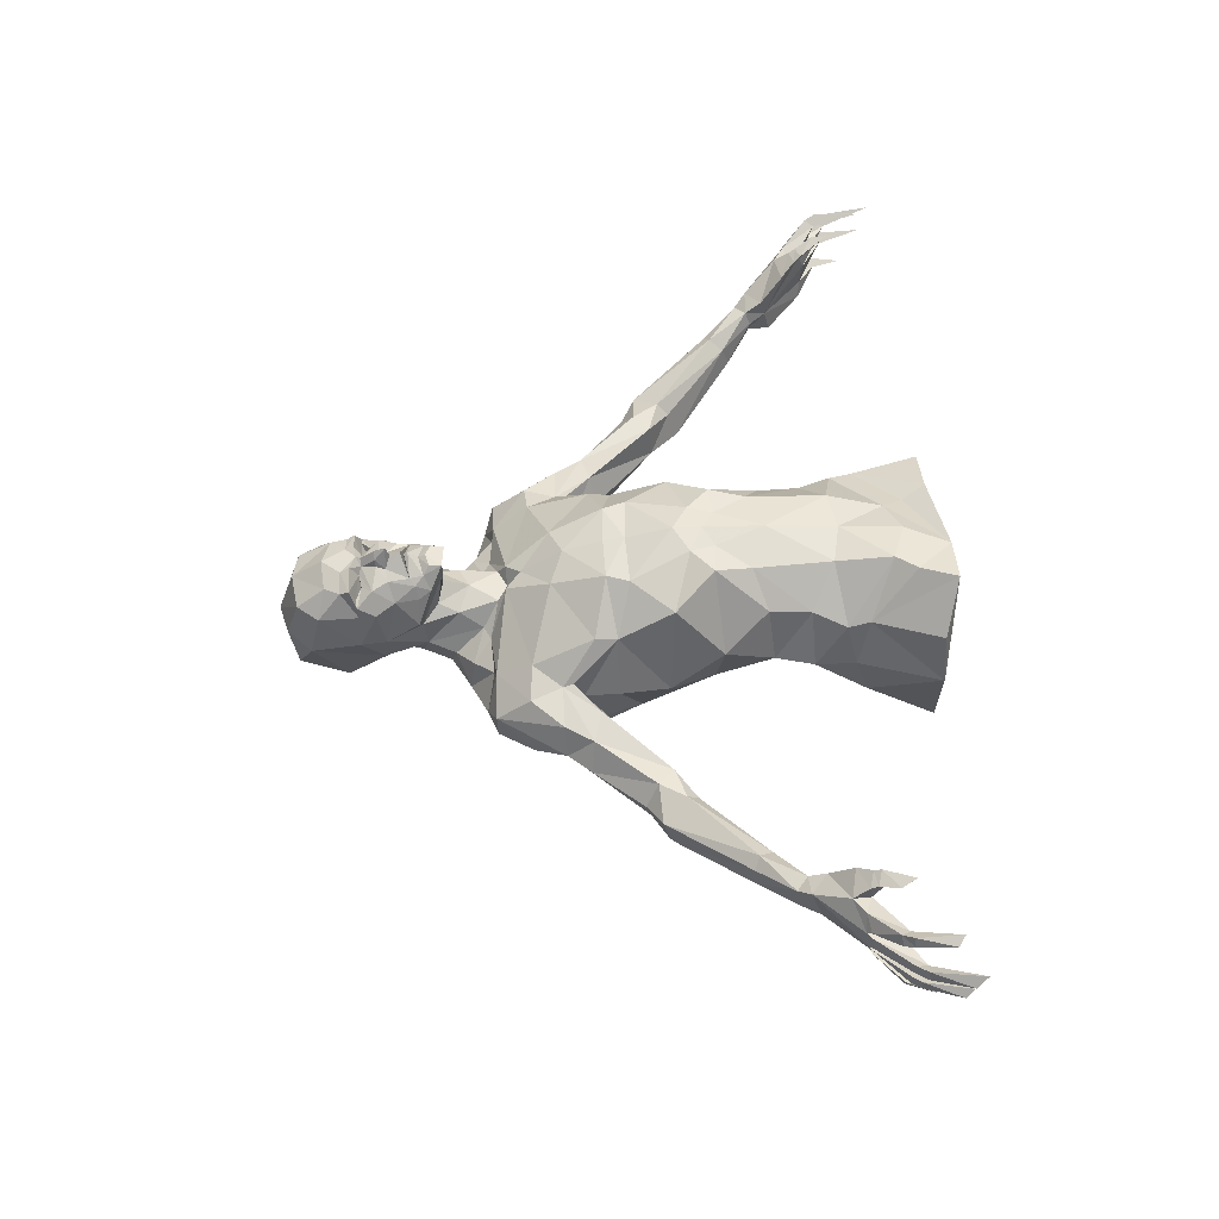
<metadata>
{"format":"obj","ext":"obj","renderer":"f3d","projection":"perspective","resolution":1024,"background":"white","views":[{"elev":54.2,"azim":-92.7,"up":"+Z"}]}
</metadata>
<code>
v 0 164.6 5.091
v 0 173.4 -8.665
v 0 162.5 8.65
v 13.82 166.6 1.558
v -0.8316 104.9 17.38
v 15.01 110.6 10.79
v 16.95 109.5 -2.179
v -2.439 106.7 -12.58
v 0 146.5 16.18
v 13.75 148.2 9.298
v 17.05 150.4 -6.162
v 0 145.2 -11.36
v 57.01 123.5 7.909
v 57.28 121.7 2.411
v 54.12 121.1 8.451
v 55.01 119.3 1.525
v 5.309 173.6 -6.407
v -0.05532 114.6 17.13
v 11.88 119.2 11.62
v 15.52 118.5 2.549
v 0 199.6 1.899
v 0 198.4 -6.722
v 0 181.7 -6.061
v 3.314 181.4 -4.527
v 5.27 177.5 3.348
v 0 174.2 7.28
v 4.939 197.2 -5.635
v 4.468 198.3 1.629
v 0 183.9 -7.808
v 3.961 183.7 -6.51
v 7.847 186.5 2.489
v 1.58 173.8 13.46
v 4.831 183.7 11.6
v 4.882 196.2 8.369
v 0.1369 192.3 12.96
v 0 125.6 17.94
v 11.51 125.6 11.84
v 9.909 122.9 -2.063
v 0 126.7 -5.933
v 60.22 118.6 12.17
v 59.76 115.9 11.52
v 61.51 113.7 2.118
v 62.18 115.6 1.743
v 55.73 117.7 12.67
v 49.13 129.9 5.378
v 50.92 130.4 0.6236
v 48.18 126.6 0.8113
v 47.84 127.8 3.901
v 20.18 166.8 -1.048
v 19.77 166.7 -5.806
v 18.51 153.8 -6.123
v 17.86 155.1 4.072
v 2.092 164.7 7.34
v 7.492 146.2 15.32
v 6.204 115.7 16.73
v 7.614 103.7 13.19
v 8.427 110 -8.324
v 8.086 128.5 -4.823
v 10.13 149.3 -12.82
v 10.52 170.7 -6.393
v 17.63 100 11.27
v 15.85 100 -9.98
v 0 190 -10.4
v 5.795 189.7 -8.34
v 5.4 187.4 12.26
v 0.3525 187 13.51
v 2.167 187.3 13.59
v 9.609 100 14.3
v 60.06 115.2 14.9
v 59.35 114.3 13.65
v 57.71 114.6 15.44
v 21.94 100 3.444
v 17.9 110.6 3.07
v 14.01 124.5 3.248
v 17.42 153.4 0.1467
v 54.8 120.2 5.178
v 63.14 113.1 7.636
v 65.19 116.5 7.428
v 50.74 130.6 3.944
v 17.02 168.1 -3.946
v 9.735 170 -1.263
v 6.862 172.8 -2.379
v 5.867 177 -0.6623
v 63.73 116.3 4.516
v 64.52 116.9 10.09
v 62.28 113.7 4.581
v 62.41 114.1 10.27
v 67.73 104.4 14.75
v 72.49 101.5 11.68
v 71.92 102.7 6.949
v 68.97 106 2.621
v 68.95 111.3 3.583
v 68.29 111.4 2.091
v 67.4 110.7 2.905
v 70.05 111.2 7.639
v 70.03 111.1 5.616
v 69.26 109.7 6.65
v 70.21 111 11.04
v 70.38 110.9 9.162
v 69.77 109.2 10.24
v 67.18 112.9 14.34
v 68 112.6 12.62
v 66.32 111.5 13.65
v 60.28 110.2 17.34
v 70.91 109.8 7.564
v 70.87 109.7 5.746
v 71.34 109.4 11.39
v 71.6 109.1 9.511
v 67.93 111.3 14.8
v 68.52 111.1 13.13
v 6.683 183.7 -2.713
v 3.463 185.5 9.504
v 0.2269 186.4 13.29
v 1.552 182.4 12.75
v -0.1102 181.8 14.27
v 0 197 9.599
v 6.999 186.4 7.879
v -0.1624 182.4 16
v 1.165 186.1 12.29
v -0.001409 179.7 14.05
v 4.985 177.7 9.297
v 6.619 178 5.08
v 7.6 182.7 1.832
v 40.62 142.9 0.6423
v 50.04 128.5 -1.02
v 38.44 138.8 -5.782
v 20.63 157.9 -8.393
v 14.32 160.1 -10.29
v 0 161.1 -12.41
v 37.53 139.3 2.981
v 36.72 137.5 1.115
v 36.36 135.9 -3.287
v 40.54 141.8 -3.785
v 0 139.5 18.21
v 7.672 133.6 17.42
v 8.913 137.4 -8.321
v 36.84 145.2 -0.6276
v 35.13 143.3 2.826
v 32.58 140.8 2.488
v 31.99 140.4 -2.751
v 33.99 142.2 -6.148
v 36.44 144.4 -3.644
v 54.3 122.8 2.077
v 55.48 124.3 1.719
v 55.47 125.3 6.156
v 53.5 123.7 6.797
v 4.074 177.9 -5.044
v 0 178.1 -6.853
v 53.18 122.7 4.54
v 26.95 152.3 2.105
v 22.36 151 3.147
v 20.28 150.1 -1.013
v 20.46 152.3 -6.775
v 25.03 153.9 -7.877
v 29.63 152.7 -2.159
v 7.346 118 -4.633
v -0.688 113.3 -9.497
v 18.19 156.6 3.759
v 13.8 151.7 9.702
v 6.336 149.7 15.32
v 0 149.9 15.63
v 0 156 13.55
v 4.864 157.9 11.87
v 15.08 161.1 5.356
v 20.1 161.5 3.292
v 7.964 194.6 1.151
v 2.712 165.9 5.216
v 2.984 175.1 5.41
v 5.196 168.3 1.678
v 7.183 167.3 1.422
v 12.48 166.9 -0.01233
v -0.02363 180.3 14.67
v 3.173 179 12.23
v -0 179.2 14.44
v 1.301 183.6 13.3
v 4.049 178.2 11.37
v 1.87 175.7 13.61
v 0 177.7 13.27
v 0 176.5 13.92
v 24.32 156.6 2.232
v 26.49 156.3 -2.307
v 23.3 161.2 -5.333
v 2.855 176.9 12.41
v -0.06667 184.1 15.34
v 0.7997 183.7 14.2
v 6.541 186.4 9.575
v 3.347 180.9 12.46
v 4.471 134.6 -8.308
v 13.44 144.3 -8.712
v 15.01 166.7 -9.119
v 6.328 166.9 -10.99
v 7.397 160.8 -13.57
v 17.26 152.7 -9.028
v 16.95 148 -0.4138
v 16.3 140.3 -0.4978
v 12.49 133.1 -2.855
v 3.871 160.9 -12.7
v 6.583 149.3 -12.26
v 14.95 132.2 6.043
v 12.39 139.7 13.71
v 5.318 107 14.82
v 14.89 113.9 10.06
v -4.091 98.06 17.33
v 6.771 127.9 16.43
v 7.34 183.2 8.261
v 4.046 175.2 10.2
v 5.398 186.5 10.19
v 3.744 185 11.04
v 5.237 181 9.381
v 6.937 99.54 -17.65
v -4.116 99.54 -23.32
v 3.867 147.4 -12.15
v 4.122 137 17.74
v 1.942 186.3 11.57
v 2.247 188.7 12.91
v 5.146 188.6 11.62
v 63.26 115 1.979
v 64.81 115.4 4.037
v 0 170.3 5.768
v 0 135.1 18.13
v 3.113 133.3 17.52
v 1.871 174.3 10.62
v 41.96 140.4 -3.217
v 40.72 137 -5.418
v 64.64 115.4 4.819
v 65.71 115.9 7.201
v 65.76 115.9 7.898
v 65.36 116.2 10.09
v 65 116.3 10.87
v 62.68 116.9 12.45
v 7.11 193 7.785
v 4.045 172 4.27
v 59.89 116.3 14.13
v 57.33 115.6 14.61
v 4.763 191.1 11.48
v -13.82 166.6 1.558
v -13.57 110.6 11.04
v -15.73 110 -3.384
v -13.75 148.2 9.298
v -17.05 150.4 -6.162
v -57.01 123.5 7.909
v -57.28 121.7 2.411
v -54.12 121.1 8.451
v -55.01 119.3 1.525
v -5.309 173.6 -6.407
v -11.83 119.2 11.62
v -15.02 118.5 2.549
v -3.314 181.4 -4.527
v -5.27 177.5 3.348
v -4.939 197.2 -5.635
v -4.468 198.3 1.629
v -3.961 183.7 -6.51
v -8.132 187 2.466
v -1.881 174.1 13.45
v -4.831 184.7 11.6
v -4.882 196.2 8.369
v -11.51 125.6 11.84
v -9.909 122.9 -2.063
v -60.22 118.6 12.17
v -59.76 115.9 11.52
v -61.51 113.7 2.118
v -62.18 115.6 1.743
v -55.73 117.7 12.67
v -49.13 129.9 5.378
v -50.92 130.4 0.6236
v -48.18 126.6 0.8113
v -47.84 127.8 3.901
v -20.18 166.8 -1.048
v -19.77 166.7 -5.806
v -18.51 153.8 -6.123
v -17.86 155.1 4.072
v -2.092 164.7 7.34
v -7.492 146.2 15.32
v -6.319 115.7 16.78
v -9.571 103.7 18.76
v -7.931 108.6 -10.19
v -8.086 128.5 -4.823
v -10.13 149.3 -12.82
v -10.52 170.7 -6.393
v -17.74 100 12.08
v -16.44 99.16 -9.996
v -5.795 189.7 -8.34
v -5.4 188 12.26
v -1.739 187.9 13.59
v -11.69 98.06 19.18
v -60.06 115.2 14.9
v -59.35 114.3 13.65
v -57.71 114.6 15.44
v -19.24 99.4 3.131
v -15.6 112.3 3.373
v -14.01 124.5 3.248
v -17.42 153.4 0.1467
v -54.8 120.2 5.178
v -63.14 113.1 7.636
v -65.19 116.5 7.428
v -50.74 130.6 3.944
v -17.02 168.1 -3.946
v -9.735 170 -1.263
v -6.862 172.8 -2.379
v -5.867 177 -0.6623
v -63.73 116.3 4.516
v -64.52 116.9 10.09
v -62.28 113.7 4.581
v -62.41 114.1 10.27
v -67.73 104.4 14.75
v -72.49 101.5 11.68
v -71.92 102.7 6.949
v -68.97 106 2.621
v -68.95 111.3 3.583
v -68.29 111.4 2.091
v -67.4 110.7 2.905
v -70.05 111.2 7.639
v -70.03 111.1 5.616
v -69.26 109.7 6.65
v -70.21 111 11.04
v -70.38 110.9 9.162
v -69.77 109.2 10.24
v -67.18 112.9 14.34
v -68 112.6 12.62
v -66.32 111.5 13.65
v -60.28 110.2 17.34
v -70.91 109.8 7.564
v -70.87 109.7 5.746
v -71.34 109.4 11.39
v -71.6 109.1 9.511
v -67.93 111.3 14.8
v -68.52 111.1 13.13
v -6.683 183.7 -2.713
v -3.463 186.3 9.504
v -1.631 182.6 12.75
v -6.999 186.8 7.879
v -0.7039 186.3 12.32
v -4.985 177.7 9.297
v -6.619 178 5.08
v -7.294 183.1 1.832
v -40.62 142.9 0.6423
v -50.04 128.5 -1.02
v -38.44 138.8 -5.782
v -20.63 157.9 -8.393
v -14.32 160.1 -10.29
v -37.53 139.3 2.981
v -36.72 137.5 1.115
v -36.36 135.9 -3.287
v -40.54 141.8 -3.785
v -7.672 133.6 17.42
v -8.913 137.4 -8.321
v -36.84 145.2 -0.6276
v -35.13 143.3 2.826
v -32.58 140.8 2.488
v -31.99 140.4 -2.751
v -33.99 142.2 -6.148
v -36.44 144.4 -3.644
v -54.3 122.8 2.077
v -55.48 124.3 1.719
v -55.47 125.3 6.156
v -53.5 123.7 6.797
v -4.074 177.9 -5.044
v -53.18 122.7 4.54
v -26.95 152.3 2.105
v -22.36 151 3.147
v -20.28 150.1 -1.013
v -20.46 152.3 -6.775
v -25.03 153.9 -7.877
v -29.63 152.7 -2.159
v -7.346 118 -5.153
v -18.19 156.6 3.759
v -13.8 151.7 9.702
v -6.336 149.7 15.32
v -4.864 157.9 11.87
v -15.08 161.1 5.356
v -20.1 161.5 3.292
v -7.964 194.6 1.151
v -2.712 165.9 5.216
v -2.984 175.1 5.41
v -5.196 168.3 1.678
v -7.183 167.3 1.422
v -12.48 166.9 -0.01233
v -3.173 179 12.23
v -1.394 184 13.07
v -4.049 178.2 11.37
v -1.87 176 13.61
v -24.32 156.6 2.232
v -26.49 156.3 -2.307
v -23.3 161.2 -5.333
v -2.855 176.9 12.41
v -0.9858 184.1 14.2
v -6.541 187 9.575
v -3.48 182.3 11.98
v -4.471 134.6 -8.308
v -13.44 144.3 -8.712
v -15.01 166.7 -9.119
v -6.328 166.9 -10.99
v -7.397 160.8 -13.57
v -17.26 152.7 -9.028
v -16.95 148 -0.4138
v -16.3 140.3 -0.4978
v -12.49 133.1 -2.855
v -3.871 160.9 -12.7
v -6.583 149.3 -12.26
v -14.95 132.2 6.043
v -12.39 139.7 13.71
v -7.251 107 18.64
v -13.74 113.9 10.09
v -6.771 127.9 16.43
v -7.15 184.3 8.261
v -4.046 175.9 10.2
v -5.398 187.2 10.19
v -3.599 186.3 11.03
v -5.525 181.4 9.286
v -8.054 100 -17.56
v -3.867 147.4 -12.15
v -4.122 137 17.74
v -1.708 186.7 11.54
v -2.045 189.4 12.91
v -5.146 189.5 11.62
v -63.26 115 1.979
v -64.81 115.4 4.037
v -3.113 133.3 17.52
v -1.871 174.3 10.62
v -41.96 140.4 -3.217
v -40.72 137 -5.418
v -64.64 115.4 4.819
v -65.71 115.9 7.201
v -65.76 115.9 7.898
v -65.36 116.2 10.09
v -65 116.3 10.87
v -62.68 116.9 12.45
v -7.11 193 7.785
v -4.045 172 4.27
v -59.89 116.3 14.13
v -57.33 115.6 14.61
v -3.96 191.9 11.43
v -0 179.7 12.27
v 69.11 105.5 13.9
v 73.45 103.2 10.15
v 72.71 104 5.849
v 69.64 107.2 1.711
v 61.24 112.4 16.39
v -61.24 112.4 16.39
v -69.11 105.5 13.9
v -73.45 103.2 10.15
v -72.71 104 5.849
v -69.64 107.2 1.711
f 22 21 27
f 27 21 28
f 54 10 160
f 160 10 159
f 68 61 6
f 61 72 6
f 6 72 73
f 7 62 57
f 57 62 210
f 198 189 212
f 212 189 136
f 49 80 4
f 4 80 171
f 10 52 159
f 159 52 158
f 75 10 194
f 124 130 45
f 45 130 48
f 48 130 131
f 124 223 133
f 82 169 81
f 81 169 170
f 169 82 83
f 147 148 24
f 24 148 23
f 24 23 30
f 30 23 29
f 187 175 114
f 30 29 64
f 64 29 63
f 122 206 25
f 25 206 222
f 28 21 34
f 34 21 116
f 204 36 55
f 55 36 18
f 74 19 20
f 20 19 202
f 157 58 156
f 156 58 38
f 41 76 87
f 14 43 16
f 16 43 42
f 76 41 15
f 13 15 40
f 40 15 44
f 144 14 143
f 143 14 16
f 45 48 146
f 146 48 149
f 165 180 49
f 49 180 181
f 127 155 154
f 52 75 151
f 151 75 152
f 161 9 160
f 160 9 54
f 197 129 191
f 191 129 2
f 35 235 116
f 116 235 34
f 68 56 203
f 57 210 8
f 8 210 211
f 70 41 233
f 233 41 40
f 234 233 44
f 44 233 40
f 44 41 234
f 234 41 70
f 73 72 7
f 7 72 62
f 81 171 60
f 60 171 80
f 51 75 11
f 11 75 194
f 75 51 152
f 152 51 153
f 48 132 47
f 47 149 48
f 76 86 77
f 43 14 84
f 78 13 85
f 14 78 84
f 85 13 40
f 144 145 14
f 14 145 13
f 50 49 182
f 182 49 181
f 80 190 60
f 60 190 191
f 17 82 60
f 60 82 81
f 147 24 83
f 83 24 111
f 76 42 86
f 87 76 77
f 41 87 103
f 87 229 103
f 103 229 102
f 230 101 229
f 229 101 102
f 41 103 230
f 230 103 101
f 87 77 100
f 227 99 77
f 77 99 100
f 228 98 227
f 227 98 99
f 87 100 228
f 228 100 98
f 77 86 97
f 86 225 97
f 97 225 96
f 225 226 96
f 96 226 95
f 77 97 226
f 226 97 95
f 42 217 94
f 94 217 93
f 217 218 93
f 93 218 92
f 86 42 94
f 95 105 96
f 96 105 106
f 97 96 106
f 95 97 105
f 99 98 108
f 108 98 107
f 100 99 108
f 98 100 107
f 102 101 110
f 110 101 109
f 103 102 110
f 101 103 109
f 71 438 69
f 71 70 104
f 104 70 438
f 438 70 69
f 93 92 437
f 93 437 94
f 94 437 91
f 92 94 91
f 106 105 436
f 106 436 97
f 97 436 90
f 105 97 90
f 108 107 435
f 108 435 100
f 100 435 89
f 107 100 89
f 434 109 88
f 110 434 103
f 103 434 88
f 109 103 88
f 30 111 24
f 186 65 207
f 67 214 65
f 65 214 207
f 187 33 175
f 175 33 119
f 113 119 66
f 66 119 67
f 119 113 185
f 185 113 184
f 206 121 176
f 115 114 118
f 28 166 27
f 27 166 64
f 28 34 166
f 166 34 231
f 15 41 44
f 123 122 25
f 111 123 83
f 83 123 25
f 168 25 222
f 132 126 224
f 128 127 193
f 193 59 128
f 128 59 192
f 212 197 198
f 145 146 13
f 13 146 15
f 150 158 151
f 151 158 52
f 132 131 140
f 141 126 140
f 140 126 132
f 133 126 142
f 142 126 141
f 142 137 133
f 133 137 124
f 150 138 155
f 155 138 137
f 138 150 139
f 139 150 151
f 139 151 140
f 140 151 152
f 153 140 152
f 140 153 141
f 141 153 154
f 142 141 154
f 125 144 143
f 125 46 144
f 144 46 145
f 82 17 83
f 83 17 147
f 2 148 17
f 17 148 147
f 149 143 76
f 76 143 16
f 15 146 76
f 76 146 149
f 16 42 76
f 19 55 202
f 202 55 201
f 202 73 20
f 20 73 7
f 156 20 57
f 8 157 57
f 57 157 156
f 201 203 56
f 164 165 4
f 4 165 49
f 163 164 53
f 53 164 4
f 162 163 3
f 3 163 53
f 161 160 162
f 162 160 163
f 164 163 159
f 159 163 160
f 165 164 158
f 150 180 158
f 158 180 165
f 167 1 53
f 53 1 3
f 232 83 25
f 169 167 170
f 170 167 53
f 171 170 4
f 4 170 53
f 219 232 168
f 168 232 25
f 187 209 33
f 33 209 205
f 208 214 33
f 173 183 176
f 187 114 173
f 176 187 173
f 115 172 114
f 114 172 173
f 155 181 150
f 150 181 180
f 174 173 120
f 175 185 114
f 208 186 207
f 433 173 172
f 64 63 27
f 27 63 22
f 111 166 31
f 157 39 58
f 58 39 188
f 195 196 189
f 189 196 136
f 195 189 194
f 194 189 11
f 190 127 128
f 191 190 192
f 192 190 128
f 12 188 39
f 156 38 20
f 20 38 74
f 194 10 195
f 195 10 200
f 199 196 195
f 38 58 74
f 74 58 196
f 188 136 58
f 58 136 196
f 191 192 197
f 197 192 198
f 198 192 59
f 189 198 59
f 59 193 189
f 189 193 11
f 79 45 145
f 145 45 146
f 199 195 200
f 199 37 74
f 74 37 19
f 135 204 37
f 54 200 10
f 200 135 199
f 199 135 37
f 202 201 6
f 6 201 56
f 135 200 213
f 213 200 54
f 5 201 18
f 18 201 55
f 203 201 5
f 202 6 73
f 37 204 19
f 19 204 55
f 68 6 56
f 51 127 153
f 153 127 154
f 121 122 209
f 209 122 123
f 206 183 32
f 32 183 177
f 214 112 207
f 208 207 112
f 112 214 208
f 158 164 159
f 127 51 193
f 193 51 11
f 187 176 209
f 209 176 121
f 209 123 205
f 205 123 31
f 12 212 188
f 188 212 136
f 12 129 212
f 212 129 197
f 9 134 54
f 54 134 213
f 213 221 135
f 135 221 204
f 130 124 138
f 138 124 137
f 138 139 130
f 130 139 131
f 132 48 131
f 131 139 140
f 224 126 223
f 223 126 133
f 214 67 119
f 215 66 67
f 216 215 65
f 65 215 67
f 117 216 186
f 186 216 65
f 42 43 217
f 43 84 217
f 217 84 218
f 149 47 143
f 143 47 125
f 74 196 199
f 2 17 191
f 191 17 60
f 190 50 127
f 127 50 182
f 182 181 127
f 127 181 155
f 171 81 170
f 190 80 50
f 50 80 49
f 26 219 168
f 75 52 10
f 204 221 36
f 36 221 220
f 221 213 220
f 220 213 134
f 222 206 32
f 137 142 155
f 124 79 223
f 224 223 46
f 46 223 79
f 224 46 125
f 125 47 224
f 224 47 132
f 86 84 225
f 84 78 225
f 225 78 226
f 78 77 226
f 77 78 227
f 85 228 78
f 78 228 227
f 85 87 228
f 87 85 229
f 40 230 85
f 85 230 229
f 40 41 230
f 86 94 218
f 218 94 92
f 84 86 218
f 57 20 7
f 114 185 118
f 118 185 184
f 235 231 34
f 117 31 231
f 231 31 166
f 124 45 79
f 1 167 219
f 219 167 232
f 167 169 232
f 232 169 83
f 183 178 177
f 177 178 179
f 178 183 174
f 174 183 173
f 205 117 186
f 33 186 208
f 122 121 206
f 183 206 176
f 69 70 233
f 234 70 71
f 233 234 69
f 69 234 71
f 31 117 205
f 33 205 186
f 111 31 123
f 33 214 119
f 142 154 155
f 235 35 215
f 215 35 66
f 117 231 216
f 216 231 235
f 235 215 216
f 64 111 30
f 64 166 111
f 13 78 14
f 79 145 46
f 119 185 175
f 251 21 250
f 250 21 22
f 367 239 368
f 368 239 273
f 285 237 280
f 290 289 237
f 237 289 280
f 410 281 276
f 276 281 238
f 399 411 390
f 390 411 346
f 377 297 236
f 236 297 268
f 366 271 367
f 367 271 239
f 292 395 239
f 267 341 264
f 264 341 336
f 267 342 341
f 336 344 420
f 376 375 298
f 298 375 299
f 375 300 299
f 357 248 148
f 148 248 23
f 248 252 23
f 23 252 29
f 388 330 379
f 252 282 29
f 29 282 63
f 419 406 249
f 249 406 334
f 116 21 256
f 256 21 251
f 18 36 274
f 274 36 404
f 403 246 247
f 247 246 291
f 157 365 277
f 277 365 258
f 260 304 293
f 242 244 262
f 262 244 261
f 293 243 260
f 263 243 259
f 259 243 241
f 354 353 242
f 242 353 244
f 358 267 356
f 356 267 264
f 383 382 268
f 268 382 371
f 339 363 364
f 271 360 292
f 292 360 361
f 161 368 9
f 9 368 273
f 2 129 392
f 392 129 398
f 35 116 432
f 432 116 256
f 211 410 8
f 8 410 276
f 259 260 430
f 430 260 287
f 431 263 430
f 430 263 259
f 263 431 260
f 260 431 287
f 290 238 289
f 289 238 281
f 298 279 377
f 377 279 297
f 270 240 292
f 292 240 395
f 292 361 270
f 270 361 362
f 267 266 343
f 266 267 358
f 293 294 303
f 262 301 242
f 295 302 241
f 242 301 295
f 302 259 241
f 241 355 242
f 242 355 354
f 269 384 268
f 268 384 383
f 392 391 279
f 279 391 297
f 298 299 279
f 279 299 245
f 328 248 300
f 300 248 357
f 293 303 261
f 304 294 293
f 260 320 304
f 304 320 426
f 426 320 319
f 319 318 426
f 426 318 427
f 318 320 427
f 427 320 260
f 304 317 294
f 317 316 294
f 294 316 424
f 316 315 424
f 424 315 425
f 315 317 425
f 425 317 304
f 294 314 303
f 303 314 422
f 422 314 313
f 422 313 423
f 423 313 312
f 312 314 423
f 423 314 294
f 261 311 416
f 416 311 310
f 416 310 417
f 417 310 309
f 303 311 261
f 323 322 313
f 313 322 312
f 314 323 313
f 312 322 314
f 316 325 315
f 315 325 324
f 317 325 316
f 315 324 317
f 319 327 318
f 318 327 326
f 320 327 319
f 318 326 320
f 321 288 439
f 288 321 287
f 321 439 287
f 287 439 286
f 309 443 308
f 308 443 311
f 311 443 310
f 309 308 311
f 322 442 307
f 307 442 314
f 314 442 323
f 322 307 314
f 324 441 306
f 306 441 317
f 317 441 325
f 324 306 317
f 326 440 305
f 305 440 320
f 320 440 327
f 326 305 320
f 252 248 328
f 387 407 283
f 284 283 413
f 283 407 413
f 332 255 379
f 379 255 388
f 284 332 66
f 66 332 113
f 332 386 113
f 113 386 184
f 381 254 179
f 179 254 32
f 179 32 177
f 380 406 385
f 115 118 330
f 282 372 250
f 250 372 251
f 251 372 256
f 256 372 428
f 243 263 260
f 335 249 334
f 328 300 335
f 335 300 249
f 374 419 249
f 343 421 338
f 340 394 339
f 393 278 340
f 340 278 394
f 411 399 398
f 243 356 241
f 241 356 355
f 359 360 366
f 366 360 271
f 343 350 342
f 351 350 338
f 338 350 343
f 351 338 352
f 352 338 344
f 352 344 347
f 347 344 336
f 359 364 348
f 348 364 347
f 360 359 349
f 349 359 348
f 361 360 350
f 350 360 349
f 362 361 350
f 363 362 351
f 351 362 350
f 352 363 351
f 337 353 354
f 355 265 354
f 354 265 337
f 300 357 299
f 299 357 245
f 357 148 245
f 245 148 2
f 244 353 293
f 293 353 358
f 243 293 356
f 356 293 358
f 244 293 261
f 402 274 403
f 403 274 246
f 403 247 290
f 290 247 238
f 365 276 247
f 365 157 276
f 276 157 8
f 402 275 203
f 268 371 236
f 236 371 370
f 236 370 272
f 272 370 369
f 272 369 3
f 3 369 162
f 369 368 162
f 162 368 161
f 370 367 369
f 369 367 368
f 371 366 370
f 359 366 382
f 382 366 371
f 3 1 272
f 272 1 373
f 429 249 300
f 272 373 376
f 376 373 375
f 377 236 376
f 376 236 272
f 219 374 429
f 429 374 249
f 388 255 409
f 409 255 405
f 408 255 413
f 378 380 385
f 380 378 388
f 330 388 378
f 364 359 383
f 383 359 382
f 174 120 378
f 379 330 386
f 408 407 387
f 433 172 378
f 282 250 63
f 63 250 22
f 328 253 372
f 389 39 277
f 277 39 157
f 346 397 390
f 390 397 396
f 396 395 390
f 390 395 240
f 391 340 339
f 392 393 391
f 391 393 340
f 12 39 389
f 291 258 247
f 247 258 365
f 401 239 396
f 396 239 395
f 400 396 397
f 258 291 277
f 277 291 397
f 397 346 277
f 277 346 389
f 392 398 393
f 278 393 399
f 399 393 398
f 390 278 399
f 278 390 394
f 394 390 240
f 356 264 355
f 355 264 296
f 400 401 396
f 246 257 291
f 291 257 400
f 345 257 404
f 273 239 401
f 257 345 400
f 400 345 401
f 275 402 237
f 237 402 403
f 345 412 401
f 401 412 273
f 5 18 402
f 402 18 274
f 203 5 402
f 403 290 237
f 274 404 246
f 246 404 257
f 285 275 237
f 270 362 339
f 339 362 363
f 333 409 334
f 334 409 335
f 406 254 385
f 385 254 381
f 413 407 329
f 408 329 407
f 329 408 413
f 366 367 370
f 240 270 394
f 394 270 339
f 388 409 380
f 380 409 333
f 409 405 335
f 335 405 253
f 346 411 389
f 389 411 12
f 12 411 129
f 129 411 398
f 9 273 134
f 134 273 412
f 404 418 345
f 345 418 412
f 347 336 348
f 348 336 341
f 342 349 341
f 341 349 348
f 343 342 267
f 342 350 349
f 421 420 338
f 338 420 344
f 413 332 284
f 414 284 66
f 415 283 414
f 414 283 284
f 331 387 415
f 415 387 283
f 261 416 262
f 262 416 301
f 301 416 417
f 337 266 353
f 353 266 358
f 291 400 397
f 279 245 392
f 392 245 2
f 384 269 339
f 339 269 391
f 384 339 383
f 383 339 364
f 377 376 298
f 391 269 297
f 297 269 268
f 26 374 219
f 292 239 271
f 404 36 418
f 418 36 220
f 418 220 412
f 412 220 134
f 32 254 222
f 222 254 419
f 419 254 406
f 374 26 419
f 168 222 26
f 222 419 26
f 347 364 352
f 336 420 296
f 296 420 265
f 265 420 421
f 421 337 265
f 337 421 266
f 266 421 343
f 303 422 301
f 301 422 295
f 295 422 423
f 295 423 294
f 294 424 295
f 424 425 295
f 295 425 302
f 302 425 304
f 304 426 302
f 426 427 302
f 302 427 259
f 259 427 260
f 309 311 417
f 417 311 303
f 301 417 303
f 276 238 247
f 184 386 118
f 118 386 330
f 432 256 428
f 331 428 253
f 253 428 372
f 336 296 264
f 1 219 373
f 373 219 429
f 373 429 375
f 375 429 300
f 179 178 381
f 381 178 385
f 178 174 385
f 385 174 378
f 408 387 255
f 405 255 387
f 406 380 333
f 406 333 334
f 115 330 172
f 172 330 378
f 286 430 287
f 431 288 287
f 288 431 286
f 286 431 430
f 405 387 331
f 405 331 253
f 328 335 253
f 255 332 413
f 352 364 363
f 66 35 414
f 414 35 432
f 331 415 428
f 428 415 432
f 432 415 414
f 282 252 328
f 282 328 372
f 241 242 295
f 296 265 355
f 332 379 386
f 61 68 72
f 68 203 72
f 72 203 62
f 62 203 210
f 210 203 211
f 211 203 410
f 410 203 281
f 281 203 289
f 203 285 289
f 285 280 289
f 203 275 285
f 120 433 378
f 120 173 433
f 110 109 434
f 435 107 89
f 436 105 90
f 437 92 91
f 104 438 71
f 439 288 286
f 327 440 326
f 325 441 324
f 323 442 322
f 310 443 309

</code>
